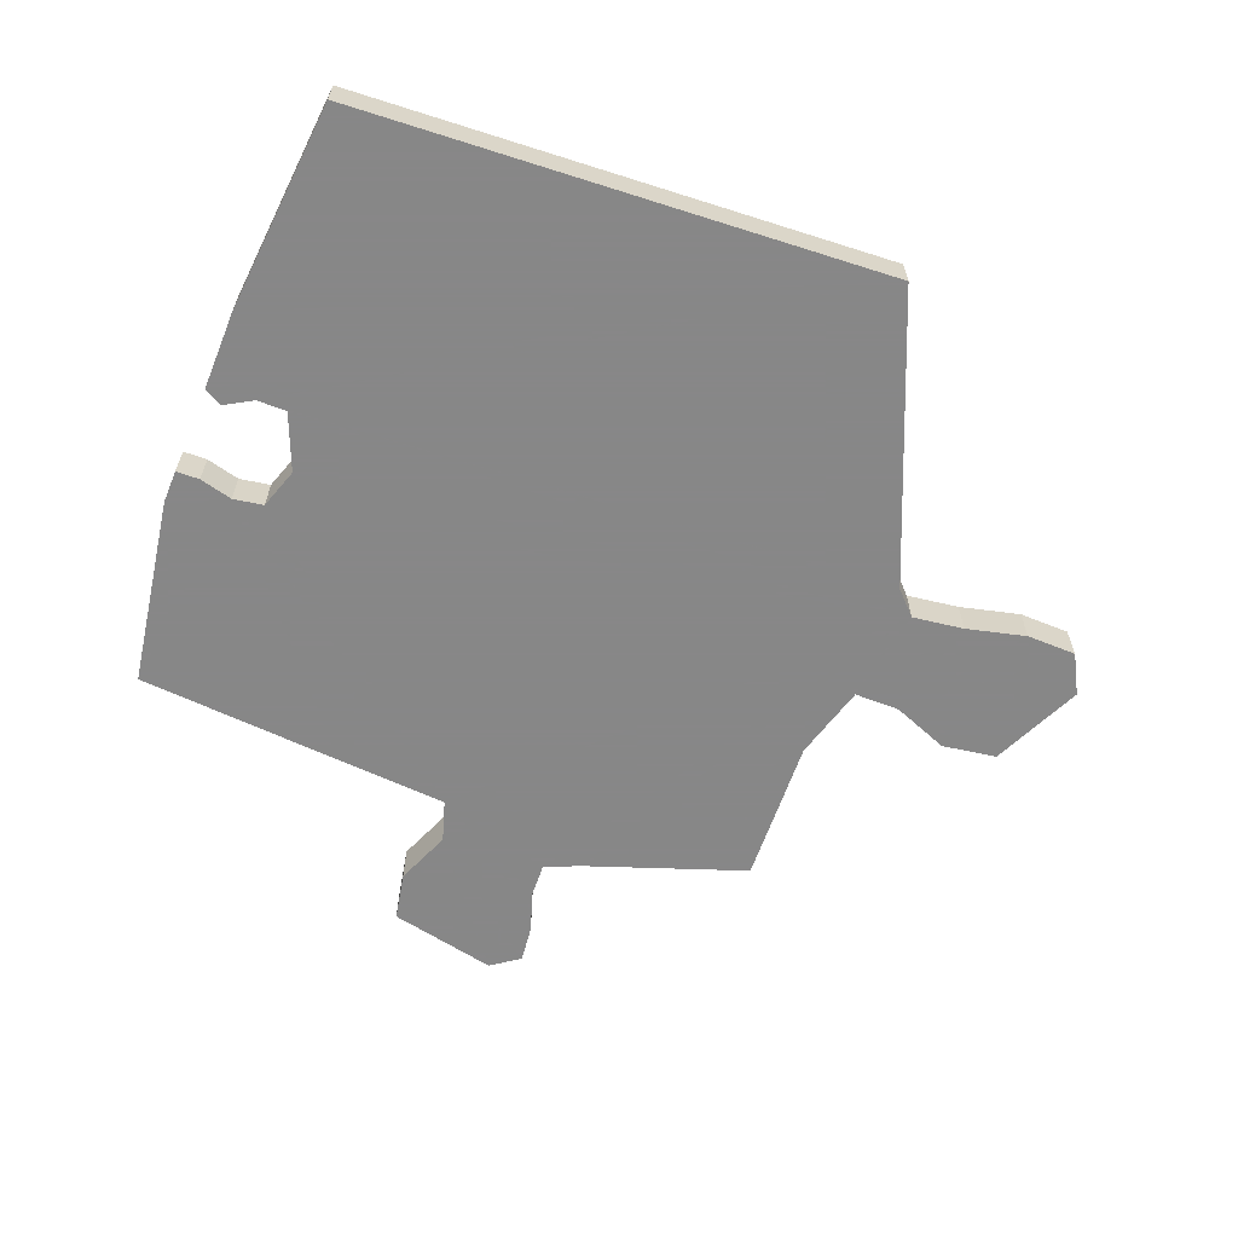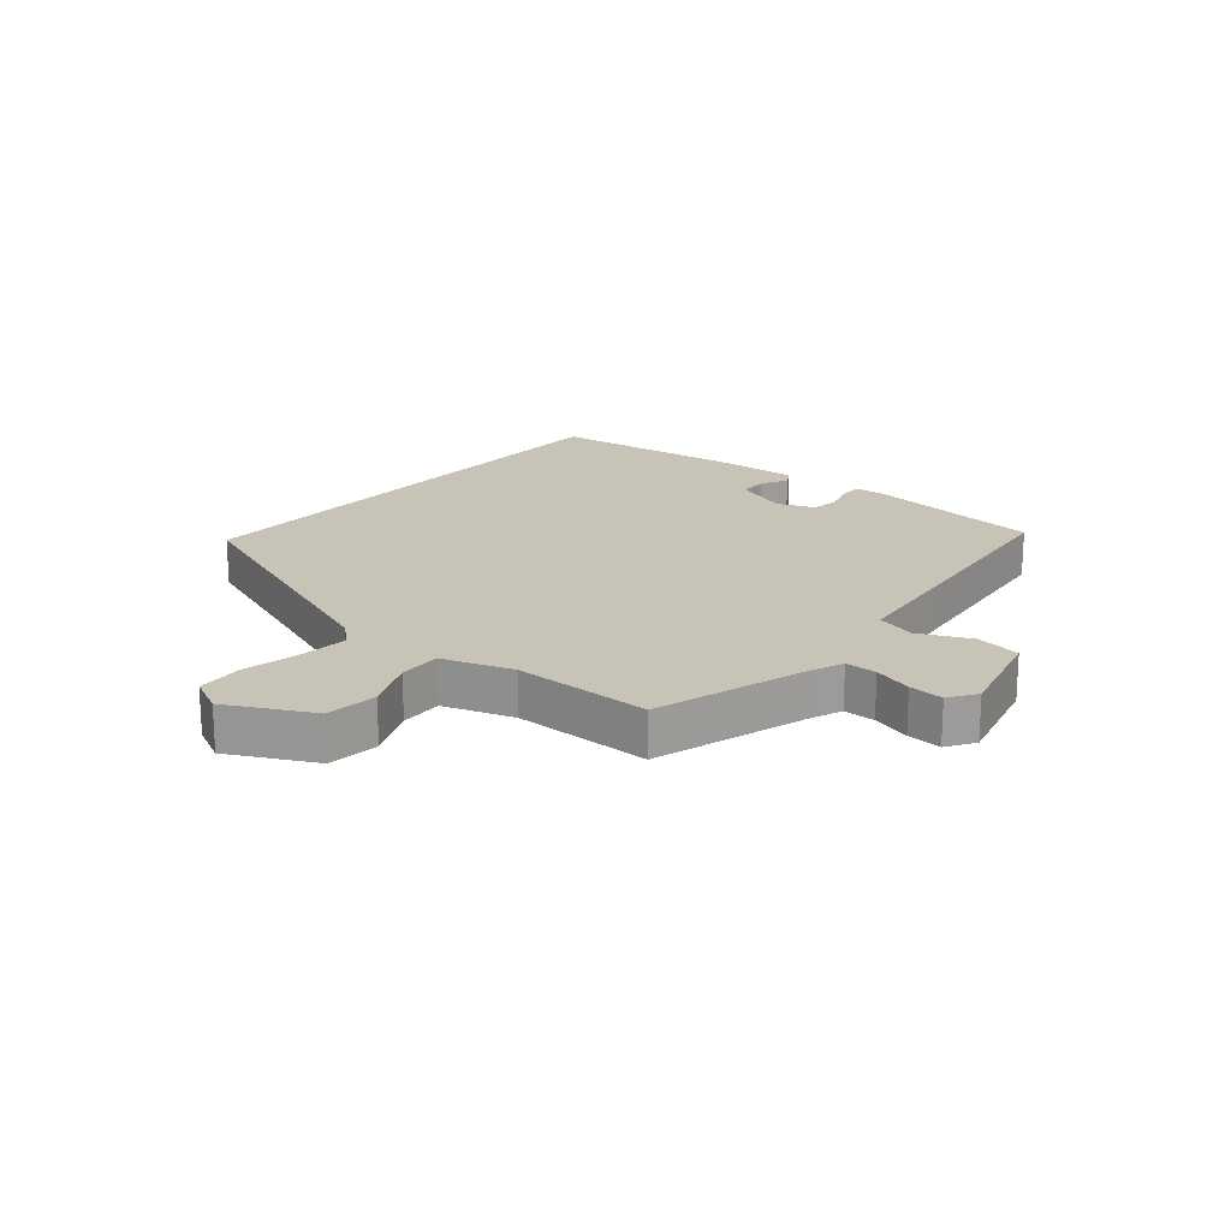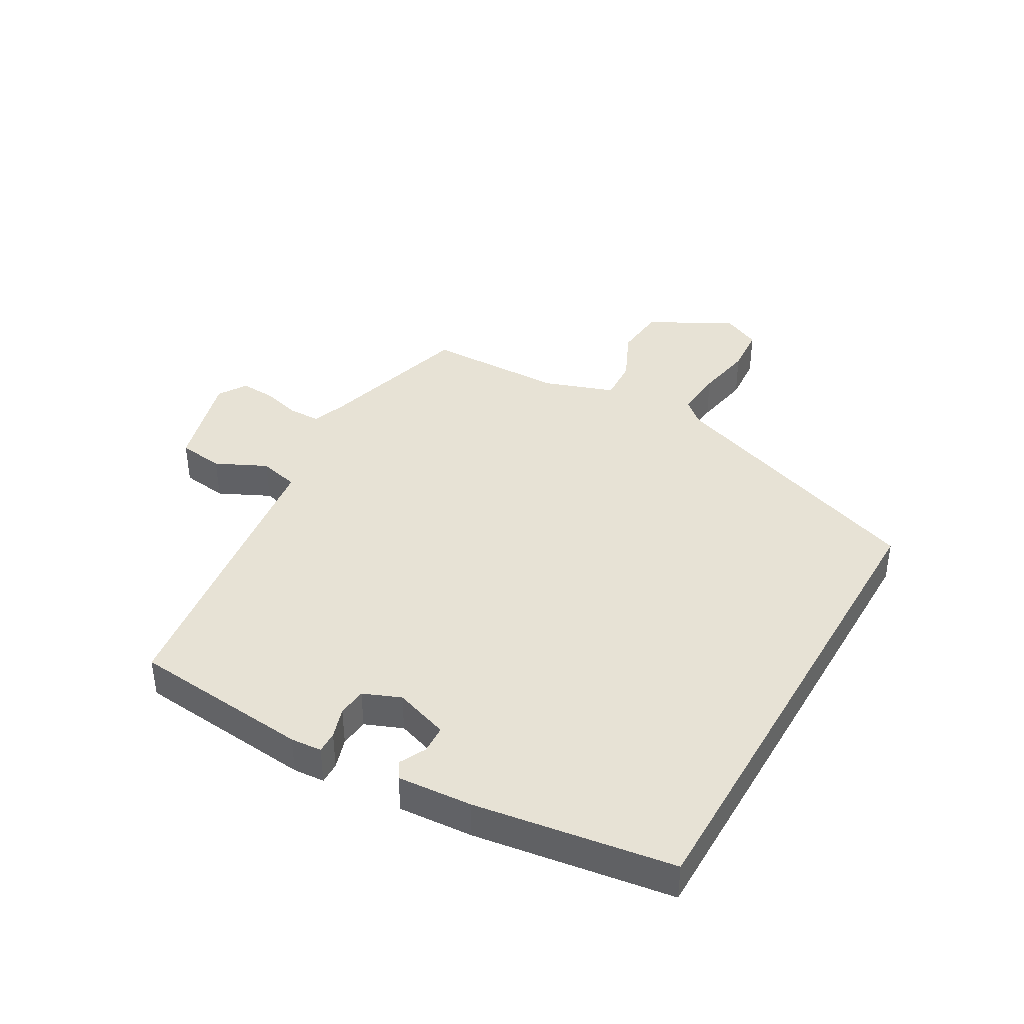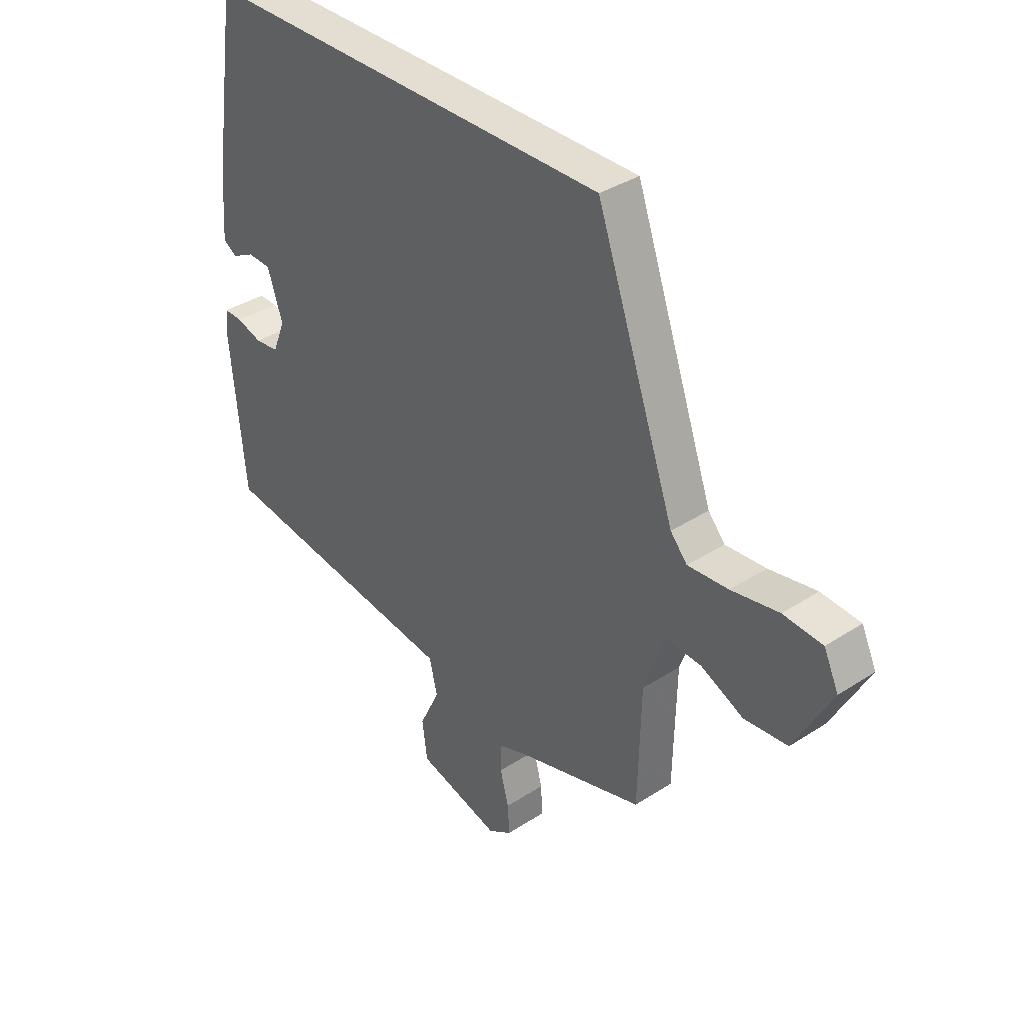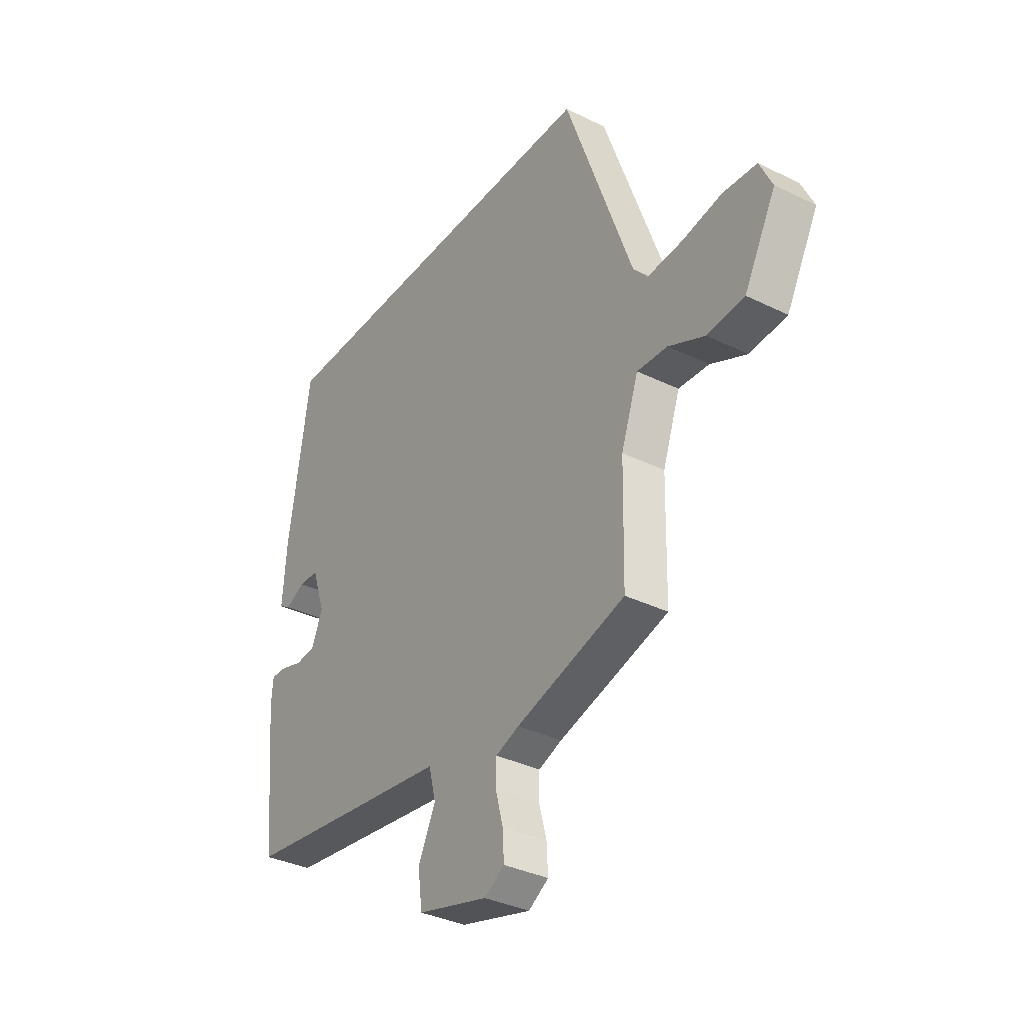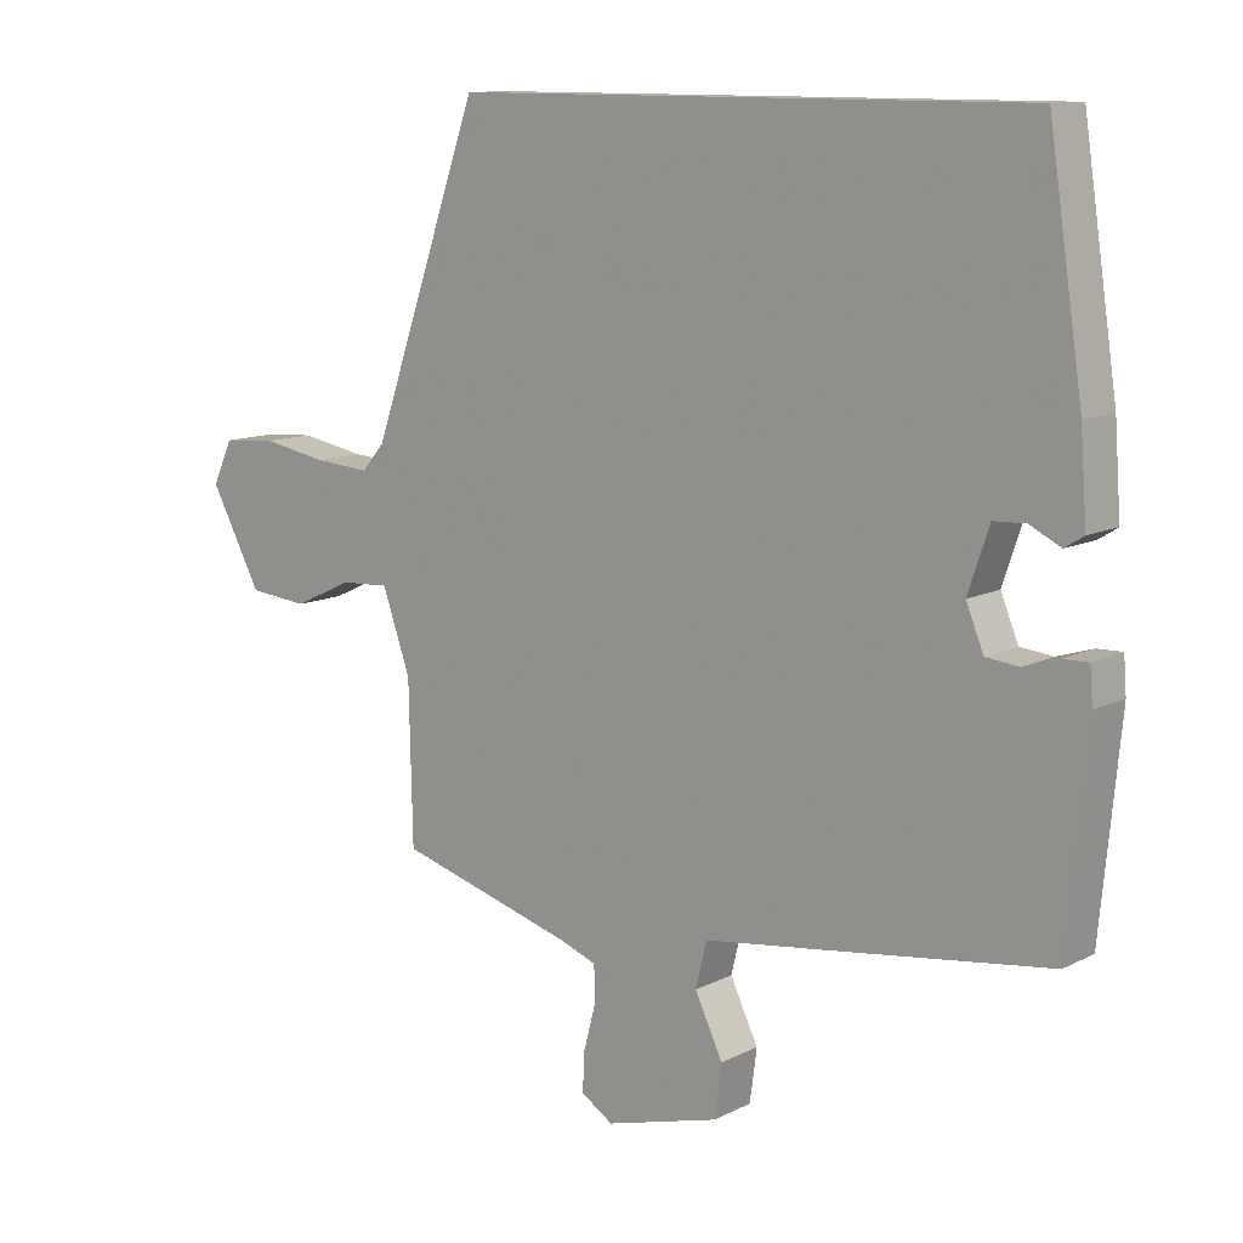
<metadata>
{"format":"obj","ext":"obj","renderer":"f3d","projection":"perspective","resolution":1024,"background":"white","views":[{"elev":-62.6,"azim":-17.9,"up":"+Y"},{"elev":19.6,"azim":131.1,"up":"+Y"},{"elev":40.2,"azim":-60.1,"up":"+Y"},{"elev":36.1,"azim":49.6,"up":"+Z"},{"elev":-35.2,"azim":56.9,"up":"+Z"},{"elev":11.4,"azim":-140.3,"up":"+Z"}]}
</metadata>
<code>
v -0.434 0.07 0.5
v 0.381 0.07 0.5
v 0.537 0.07 0.059
v 0.57 0.07 0.021
v 0.65 0.07 0.027
v 0.743 0.07 0.044
v 0.82 0.07 0.038
v 0.849 0.07 -0.024
v 0.776 0.07 -0.16
v 0.691 0.07 -0.168
v 0.607 0.07 -0.129
v 0.537 0.07 -0.125
v 0.497 0.07 -0.239
v 0.492 0.07 -0.466
v 0.24 0.07 -0.538
v 0.186 0.07 -0.558
v 0.185 0.07 -0.61
v 0.202 0.07 -0.674
v 0.205 0.07 -0.731
v 0.159 0.07 -0.76
v -0.004 0.07 -0.715
v -0.014 0.07 -0.64
v 0.026 0.07 -0.557
v 0.01 0.07 -0.492
v -0.163 0.07 -0.469
v -0.479 0.07 -0.426
v -0.507 0.07 -0.133
v -0.503 0.07 -0.082
v -0.467 0.07 -0.083
v -0.417 0.07 -0.099
v -0.37 0.07 -0.094
v -0.345 0.07 -0.033
v -0.375 0.07 0.056
v -0.421 0.07 0.058
v -0.465 0.07 0.036
v -0.492 0.07 0.053
v -0.483 0.07 0.175
v -0.434 0 0.5
v 0.381 0 0.5
v 0.537 0 0.059
v 0.57 0 0.021
v 0.65 0 0.027
v 0.743 0 0.044
v 0.82 0 0.038
v 0.849 0 -0.024
v 0.776 0 -0.16
v 0.691 0 -0.168
v 0.607 0 -0.129
v 0.537 0 -0.125
v 0.497 0 -0.239
v 0.492 0 -0.466
v 0.24 0 -0.538
v 0.186 0 -0.558
v 0.185 0 -0.61
v 0.202 0 -0.674
v 0.205 0 -0.731
v 0.159 0 -0.76
v -0.004 0 -0.715
v -0.014 0 -0.64
v 0.026 0 -0.557
v 0.01 0 -0.492
v -0.163 0 -0.469
v -0.479 0 -0.426
v -0.507 0 -0.133
v -0.503 0 -0.082
v -0.467 0 -0.083
v -0.417 0 -0.099
v -0.37 0 -0.094
v -0.345 0 -0.033
v -0.375 0 0.056
v -0.421 0 0.058
v -0.465 0 0.036
v -0.492 0 0.053
v -0.483 0 0.175
f 37 1 2
f 36 37 2
f 35 36 2
f 34 35 2
f 33 34 2 3
f 32 33 3 4
f 31 32 4
f 28 29 30
f 27 28 30
f 26 27 30
f 25 26 30
f 24 25 30
f 24 30 31
f 21 22 23
f 20 21 23
f 19 20 23
f 18 19 23
f 17 18 23
f 16 17 23 24
f 24 31 4
f 16 24 4
f 15 16 4
f 9 10 11
f 8 9 11
f 7 8 11
f 6 7 11
f 5 6 11
f 5 11 12
f 4 5 12
f 15 4 12 13
f 13 14 15
f 39 38 74
f 39 74 73
f 39 73 72
f 39 72 71
f 40 39 71 70
f 41 40 70 69
f 41 69 68
f 67 66 65
f 67 65 64
f 67 64 63
f 67 63 62
f 67 62 61
f 68 67 61
f 60 59 58
f 60 58 57
f 60 57 56
f 60 56 55
f 60 55 54
f 61 60 54 53
f 41 68 61
f 41 61 53
f 41 53 52
f 48 47 46
f 48 46 45
f 48 45 44
f 48 44 43
f 48 43 42
f 49 48 42
f 49 42 41
f 50 49 41 52
f 52 51 50
f 1 38 39 2
f 2 39 40 3
f 3 40 41 4
f 4 41 42 5
f 5 42 43 6
f 6 43 44 7
f 7 44 45 8
f 8 45 46 9
f 9 46 47 10
f 10 47 48 11
f 11 48 49 12
f 12 49 50 13
f 13 50 51 14
f 14 51 52 15
f 15 52 53 16
f 16 53 54 17
f 17 54 55 18
f 18 55 56 19
f 19 56 57 20
f 20 57 58 21
f 21 58 59 22
f 22 59 60 23
f 23 60 61 24
f 24 61 62 25
f 25 62 63 26
f 26 63 64 27
f 27 64 65 28
f 28 65 66 29
f 29 66 67 30
f 30 67 68 31
f 31 68 69 32
f 32 69 70 33
f 33 70 71 34
f 34 71 72 35
f 35 72 73 36
f 36 73 74 37
f 37 74 38 1

</code>
